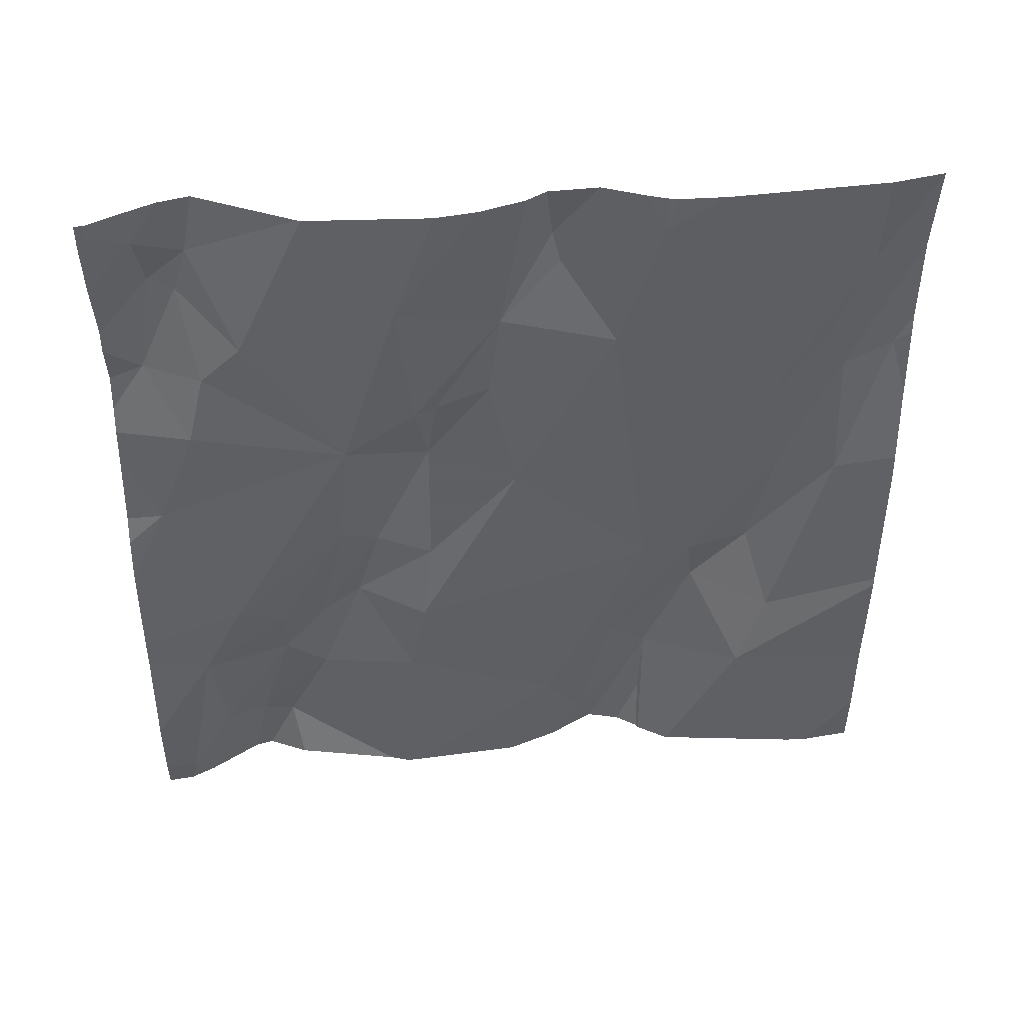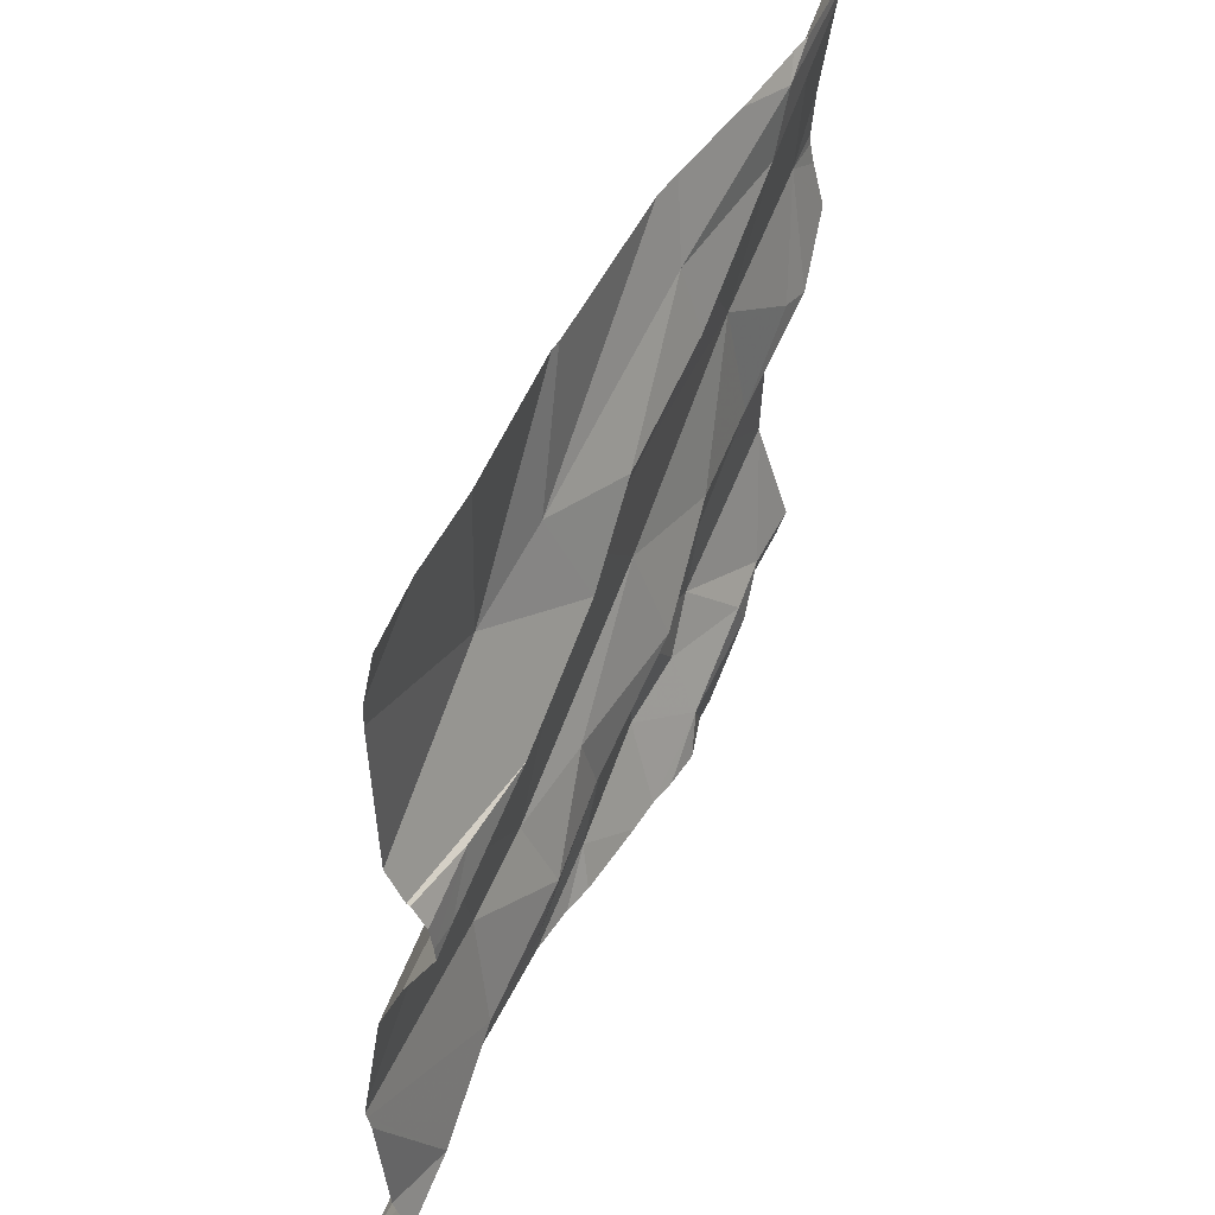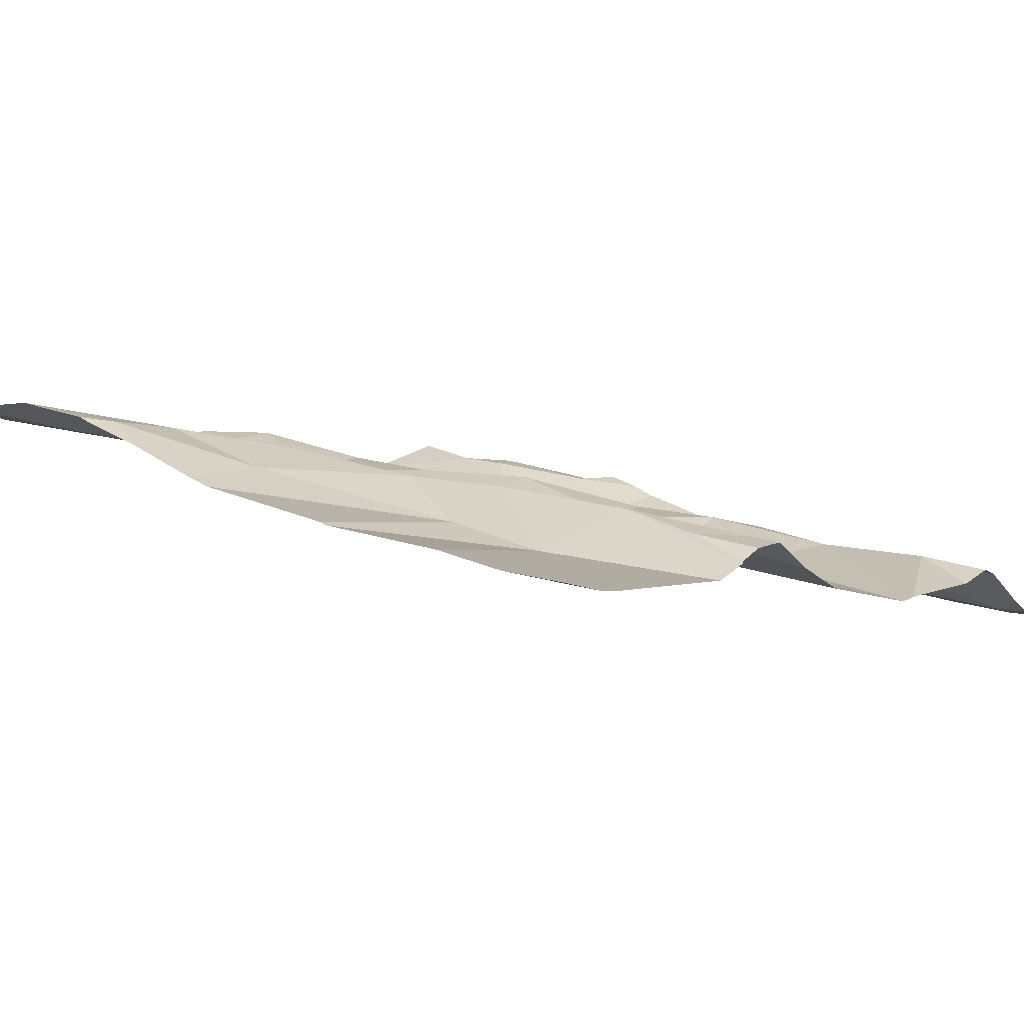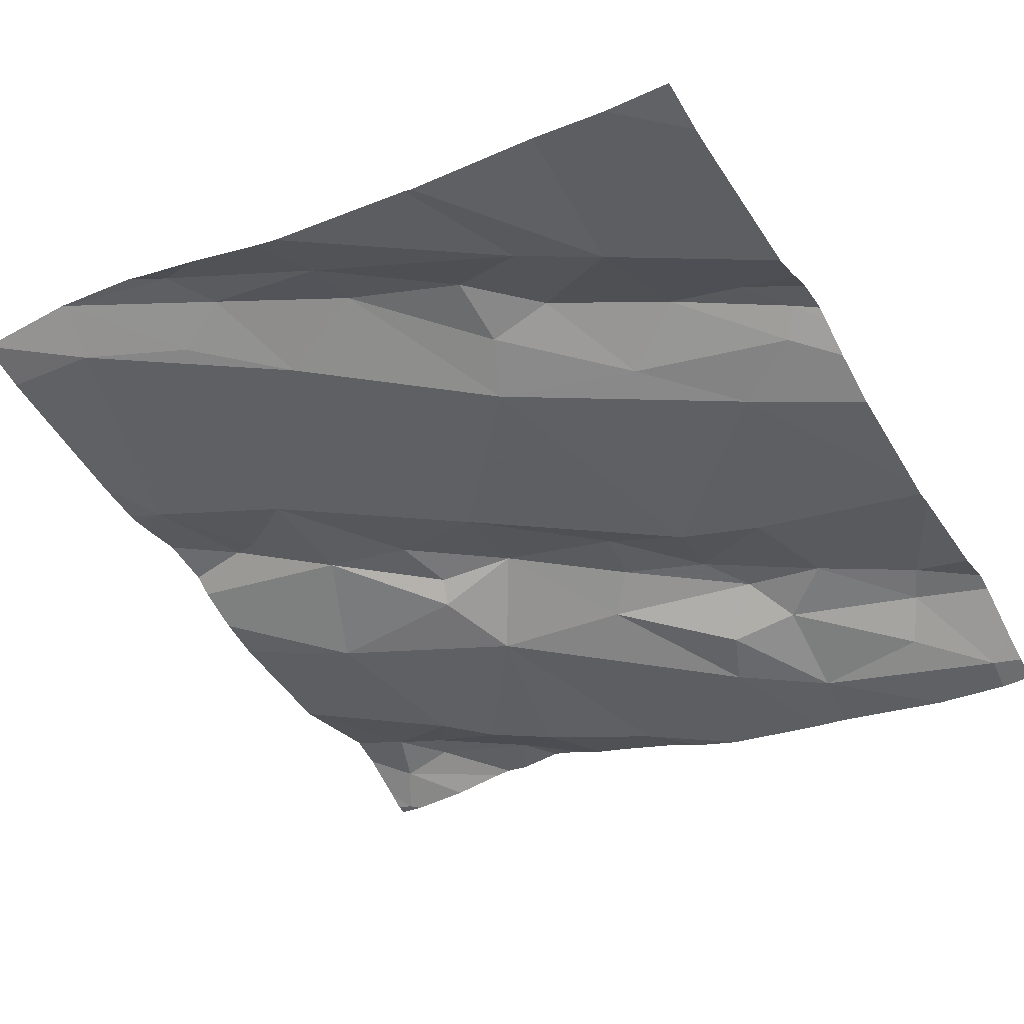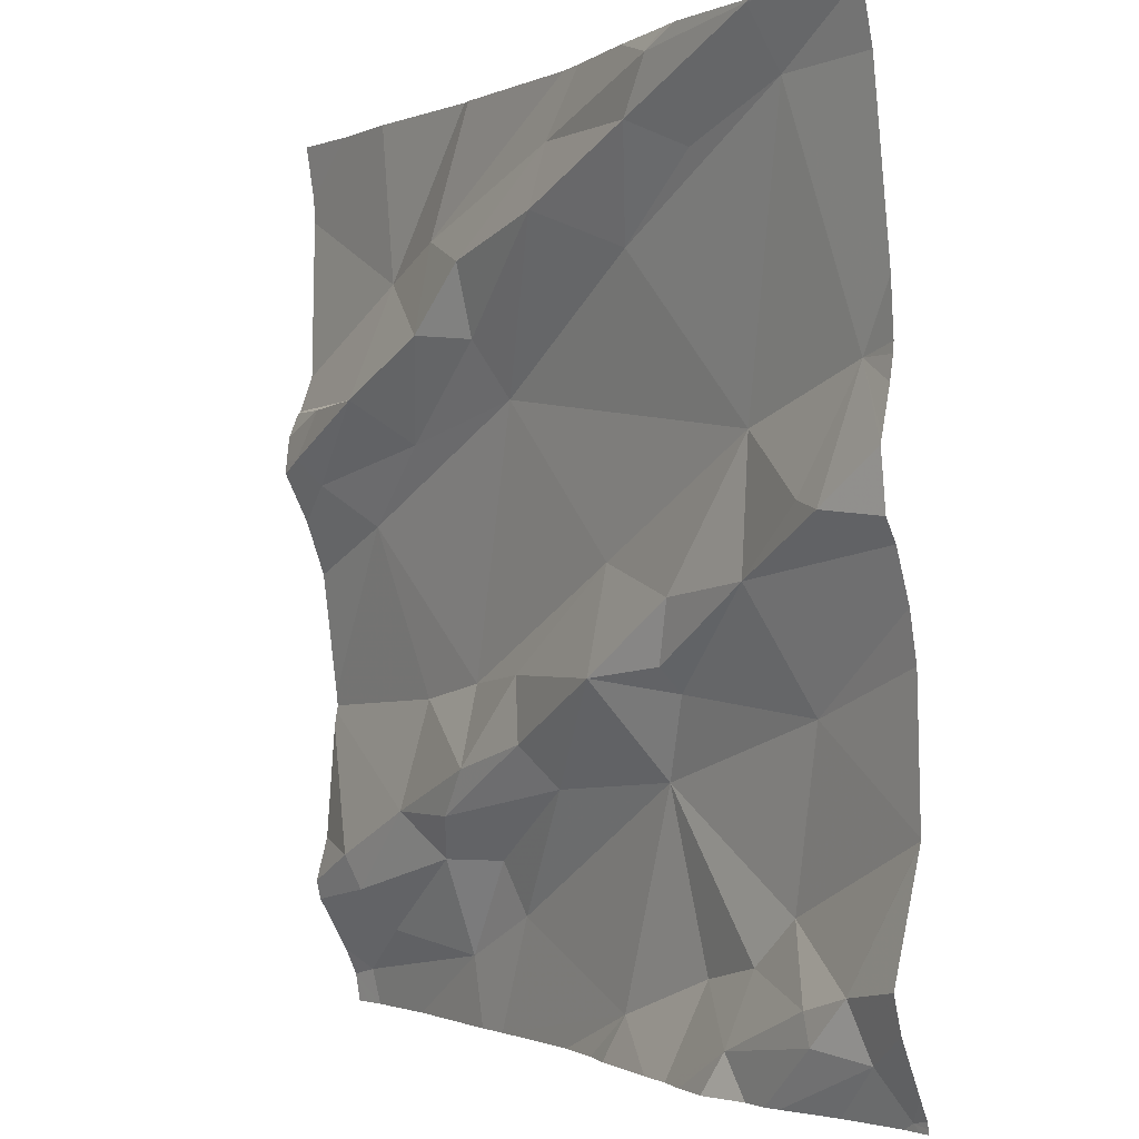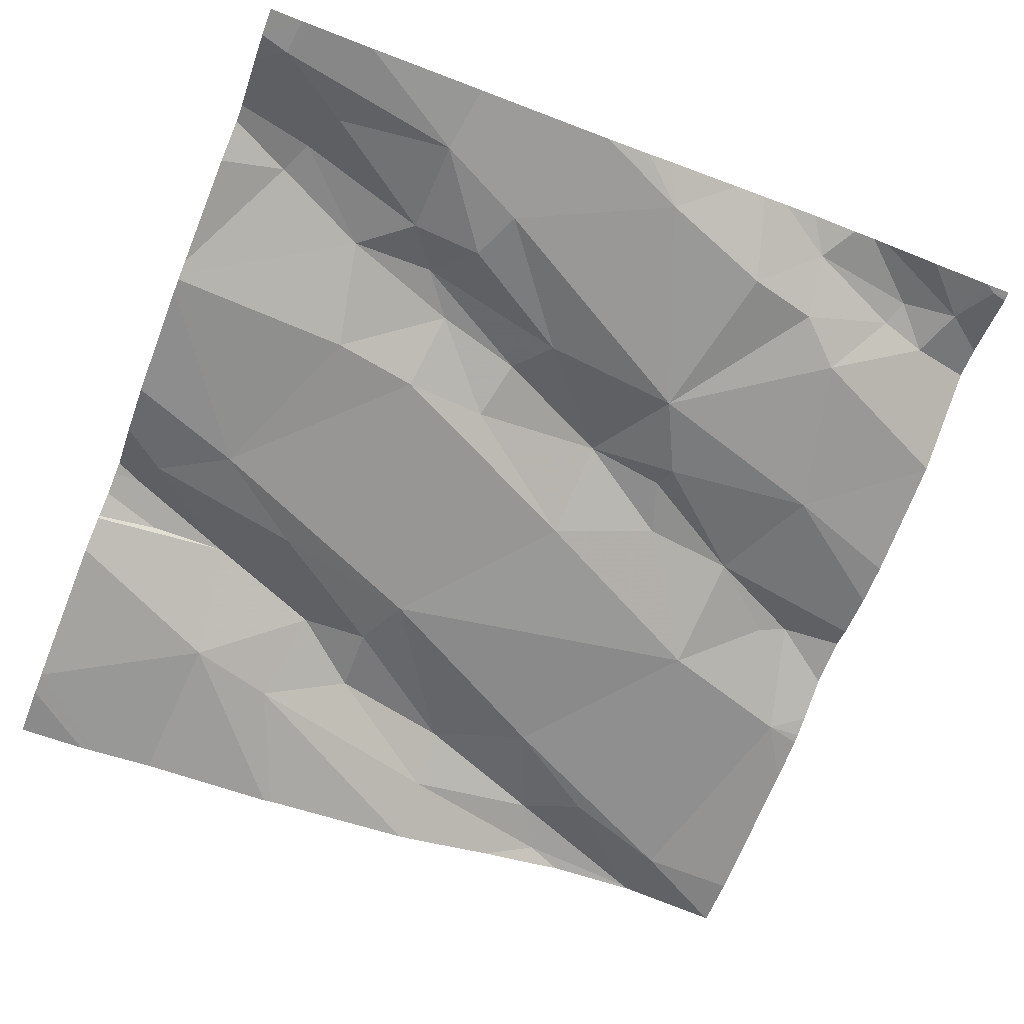
<metadata>
{"format":"obj","ext":"obj","renderer":"f3d","projection":"perspective","resolution":1024,"background":"white","views":[{"elev":-34.3,"azim":89.7,"up":"+Z"},{"elev":49.3,"azim":-76.9,"up":"+Y"},{"elev":1.0,"azim":-139.0,"up":"+Z"},{"elev":-46.7,"azim":-148.8,"up":"+Z"},{"elev":-1.1,"azim":46.0,"up":"+Y"},{"elev":-75.2,"azim":-21.4,"up":"+Z"}]}
</metadata>
<code>
v -57.19 274.3 501.4
v -56.27 274 501.5
v -56.27 274.2 501.5
v -56.27 274 501.5
v -56.27 273.8 501.5
v -57.19 273.8 501.3
v -56.27 274.7 501.6
v -56.27 273.8 501.5
v -56.69 274.7 501.5
v -56.27 273.7 501.5
v -56.27 273.7 501.5
v -56.51 274.7 501.6
v -56.27 274.1 501.5
v -57.17 274.3 501.4
v -56.81 274 501.5
v -56.68 274.1 501.5
v -56.77 274 501.4
v -56.92 274.1 501.4
v -57.02 274.1 501.4
v -57.09 274.2 501.4
v -57.04 273.9 501.4
v -56.91 274 501.4
v -57.13 273.9 501.4
v -57.15 273.9 501.4
v -56.98 273.9 501.4
v -56.9 273.9 501.4
v -56.98 273.8 501.4
v -56.95 273.9 501.4
v -56.61 274 501.4
v -56.88 273.8 501.4
v -57.06 274.7 501.4
v -56.7 273.8 501.4
v -56.89 274.7 501.5
v -56.9 274.7 501.4
v -56.56 274.2 501.5
v -56.58 274.1 501.5
v -56.83 274.1 501.4
v -56.68 274.2 501.5
v -57.07 274.4 501.5
v -56.99 274.3 501.4
v -57.05 274.5 501.4
v -57.15 274.4 501.4
v -56.83 274.4 501.5
v -56.94 274.4 501.5
v -56.57 273.8 501.4
v -57.11 273.8 501.4
v -56.72 274.7 501.5
v -56.57 274.1 501.5
v -56.46 274.3 501.5
v -56.61 274.5 501.5
v -56.72 274.6 501.5
v -56.54 274.7 501.6
v -56.72 274.5 501.5
v -56.57 274.6 501.6
v -56.86 274.5 501.5
v -56.86 274.4 501.5
v -56.95 274.5 501.5
v -56.38 273.8 501.5
v -56.39 273.8 501.5
v -56.33 273.8 501.5
v -56.45 274.2 501.5
v -56.49 273.8 501.5
v -56.5 273.8 501.5
v -56.31 273.8 501.5
v -56.39 274.7 501.6
v -56.4 274.1 501.5
v -57.1 273.7 501.3
v -57.18 273.7 501.3
v -56.39 274.7 501.6
v -56.6 273.7 501.5
v -56.48 273.7 501.5
v -56.45 273.7 501.5
v -56.93 273.7 501.4
v -56.97 273.7 501.4
v -56.49 274.7 501.6
v -56.43 273.7 501.5
v -56.28 273.7 501.5
v -56.53 273.7 501.5
v -56.44 273.9 501.5
v -56.37 274.2 501.5
v -56.34 274.2 501.6
v -56.81 273.7 501.4
v -56.38 274.6 501.6
v -56.39 274.7 501.6
v -56.5 274.6 501.5
v -56.31 274.4 501.5
v -56.72 273.7 501.4
v -56.64 273.7 501.5
v -56.76 273.7 501.4
v -57.22 274.3 501.4
v -57.22 274.3 501.4
v -57.22 273.8 501.3
v -57.22 273.7 501.3
v -57.22 274.3 501.4
v -57.22 274.3 501.4
v -57.22 274 501.4
v -57.22 274 501.4
v -57.22 274.4 501.4
v -57.22 274.6 501.4
v -57.22 273.8 501.4
v -57.22 273.9 501.4
v -57.22 274.1 501.4
v -57.22 274 501.4
v -57.22 273.9 501.4
v -56.59 274.7 501.5
v -57.22 274.3 501.4
v -57.22 274.4 501.4
v -57.22 274.4 501.4
v -57.22 274.6 501.4
v -57.22 274.2 501.4
v -56.27 274.2 501.5
v -56.27 274.3 501.6
v -56.27 274.2 501.6
v -56.27 274 501.5
v -56.27 273.8 501.5
v -56.27 274.3 501.5
v -56.27 274.3 501.6
v -56.27 274.4 501.5
v -56.27 274.4 501.5
v -56.27 274.4 501.5
v -56.27 274.6 501.6
v -56.3 273.7 501.5
v -56.37 273.7 501.5
v -56.57 273.7 501.5
v -57.2 273.7 501.3
v -56.27 273.7 501.5
v -56.28 273.7 501.5
v -57.22 273.7 501.3
v -56.36 274.7 501.6
v -57.13 274.7 501.4
v -57.14 274.7 501.4
v -57.22 274.7 501.4
v -56.27 274.7 501.6
v -56.29 274.7 501.6
f 116 86 117
f 115 60 5
f 126 11 77
f 14 1 90
f 16 15 17
f 19 18 20
f 19 21 22
f 21 19 96
f 24 23 21
f 26 25 27
f 28 26 17
f 29 17 30
f 132 109 131
f 73 27 74
f 36 35 16
f 18 37 38
f 15 37 22
f 40 39 14
f 131 109 130
f 125 93 128
f 42 1 39
f 100 24 101
f 92 23 100
f 96 20 102
f 32 30 73
f 114 60 115
f 25 28 21
f 28 22 21
f 37 18 22
f 18 43 20
f 39 40 44
f 32 45 29
f 6 46 23
f 113 81 111
f 68 93 125
f 25 46 27
f 25 21 23
f 23 46 25
f 24 21 97
f 27 6 68
f 46 6 27
f 30 26 27
f 22 28 15
f 17 15 28
f 45 32 88
f 30 17 26
f 29 48 16
f 29 16 17
f 43 49 50
f 26 28 25
f 37 15 16
f 48 36 16
f 51 52 105
f 51 53 54
f 52 51 54
f 53 55 56
f 53 50 54
f 38 37 16
f 53 51 55
f 44 40 56
f 57 51 9
f 44 57 41
f 44 56 55
f 55 57 44
f 40 20 43
f 50 53 43
f 94 42 106
f 38 49 43
f 16 35 38
f 43 18 38
f 43 56 40
f 39 41 98
f 42 39 107
f 57 55 51
f 53 56 43
f 1 14 39
f 41 39 44
f 109 99 130
f 130 99 31
f 124 63 70
f 20 14 95
f 22 18 19
f 14 20 40
f 41 57 33
f 29 30 32
f 112 81 113
f 59 58 60
f 35 36 61
f 63 62 45
f 49 38 35
f 76 58 72
f 61 48 66
f 62 63 59
f 72 63 71
f 129 84 134
f 64 60 58
f 123 64 76
f 58 59 63
f 122 64 123
f 79 66 29
f 7 83 121
f 64 77 8
f 81 80 61
f 59 60 79
f 2 79 4
f 69 84 129
f 122 77 64
f 61 66 3
f 71 63 78
f 4 60 114
f 65 84 69
f 49 83 50
f 75 84 65
f 36 48 61
f 49 35 61
f 61 80 49
f 81 61 111
f 52 54 84
f 85 84 54
f 83 84 85
f 50 83 85
f 49 80 86
f 49 86 83
f 86 80 81
f 78 63 124
f 72 58 63
f 75 52 84
f 84 83 7
f 50 85 54
f 63 45 70
f 45 62 29
f 79 29 62
f 59 79 62
f 48 29 66
f 60 64 5
f 86 81 112
f 83 86 119
f 90 1 91
f 76 64 58
f 111 61 3
f 91 1 94
f 12 52 75
f 92 6 23
f 93 6 92
f 3 66 13
f 4 79 60
f 94 1 42
f 95 14 90
f 70 45 88
f 34 41 33
f 96 19 20
f 97 21 96
f 5 64 8
f 98 41 99
f 8 77 10
f 67 27 68
f 99 41 31
f 100 23 24
f 101 24 104
f 68 6 93
f 102 20 110
f 31 41 34
f 103 24 97
f 104 24 103
f 10 77 11
f 126 77 127
f 106 42 108
f 107 39 98
f 88 32 87
f 108 42 107
f 2 66 79
f 82 32 73
f 33 57 47
f 110 20 95
f 13 66 2
f 74 27 67
f 117 86 112
f 47 57 9
f 118 86 120
f 119 86 118
f 73 30 27
f 89 32 82
f 120 86 116
f 121 83 119
f 7 121 133
f 9 51 105
f 87 32 89
f 127 77 122
f 105 52 12
f 134 84 7

</code>
